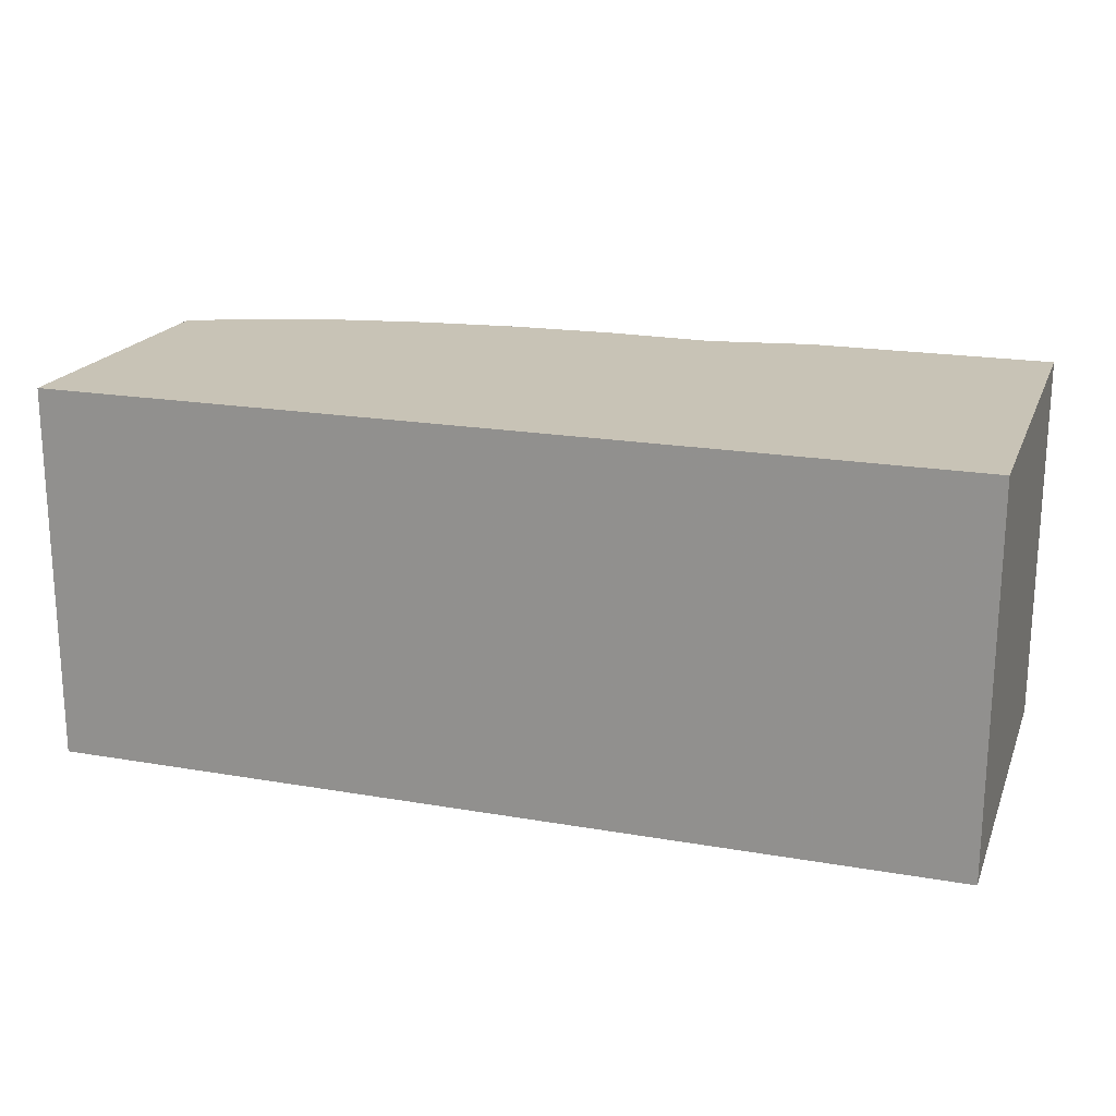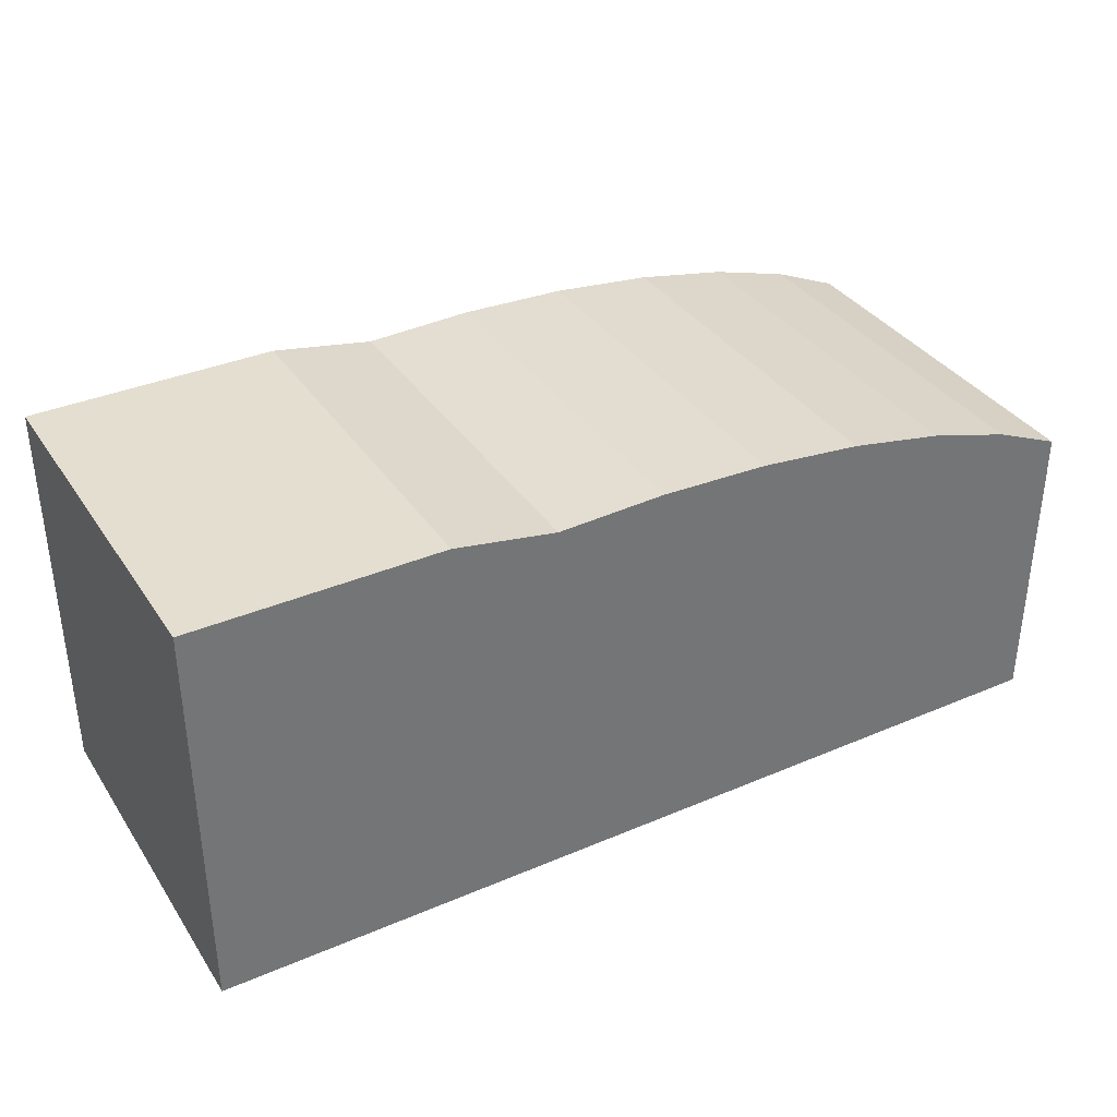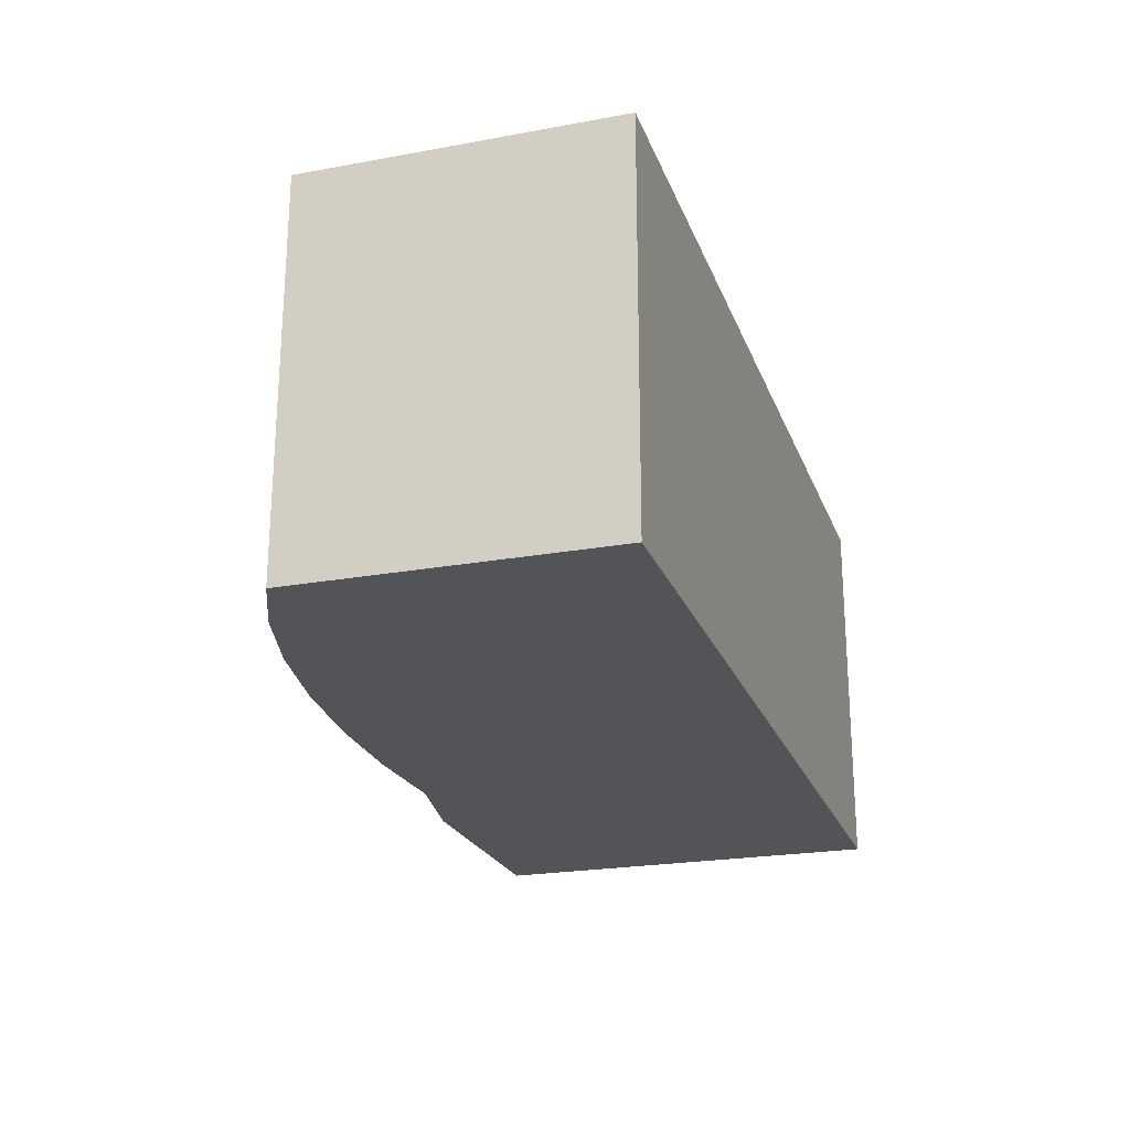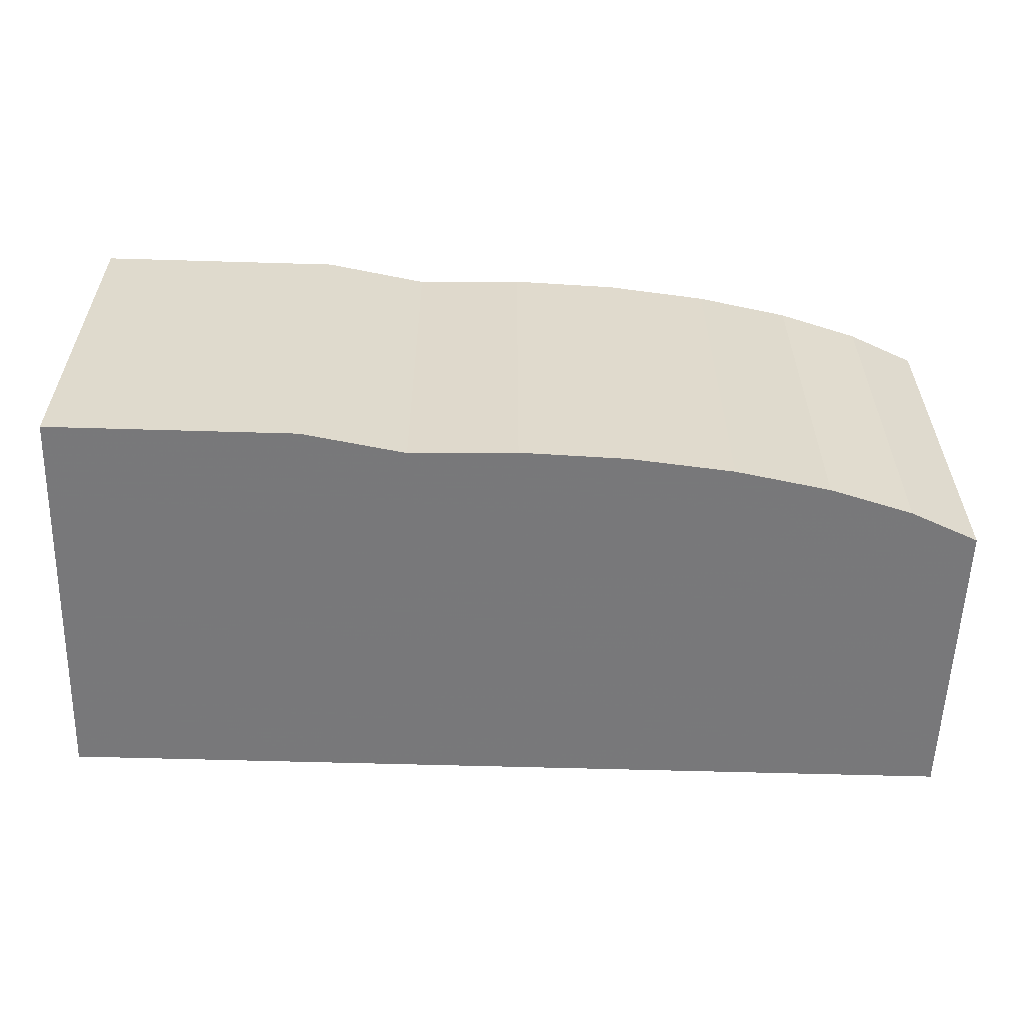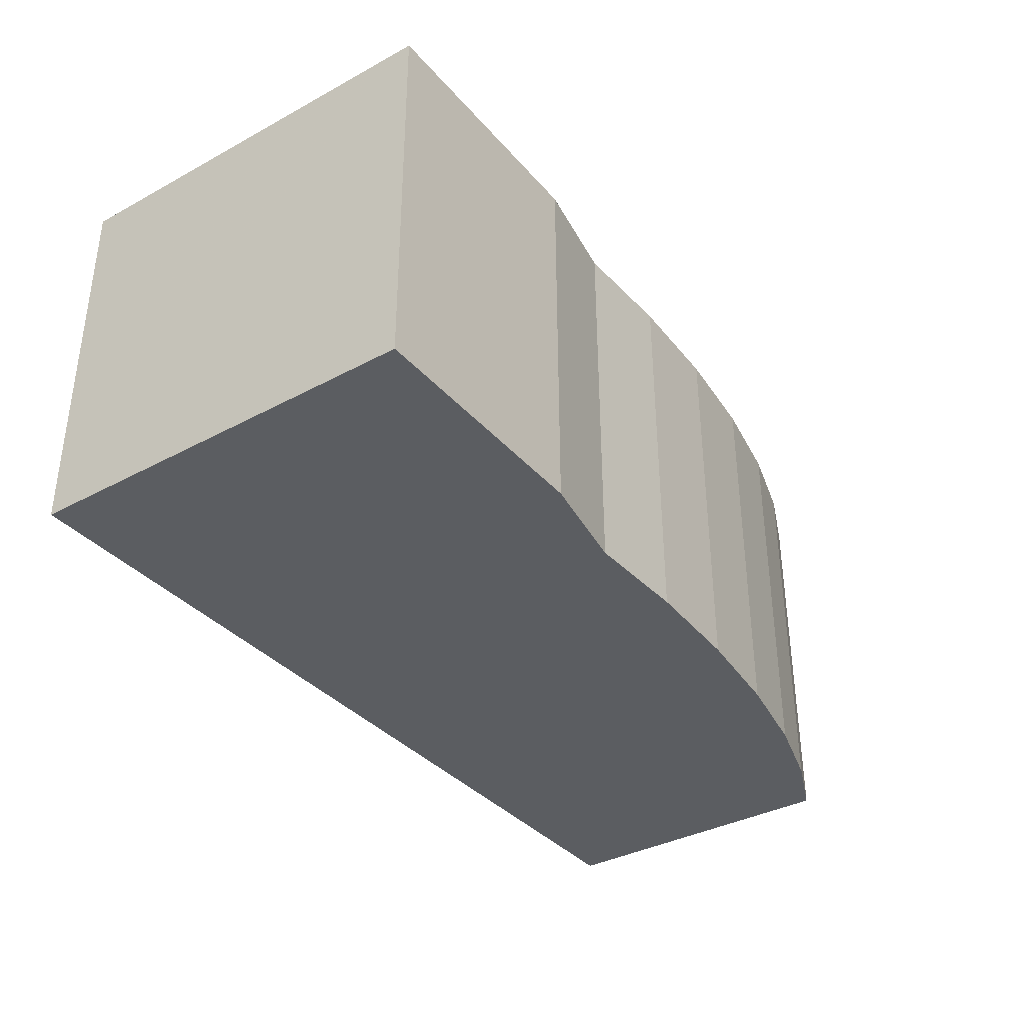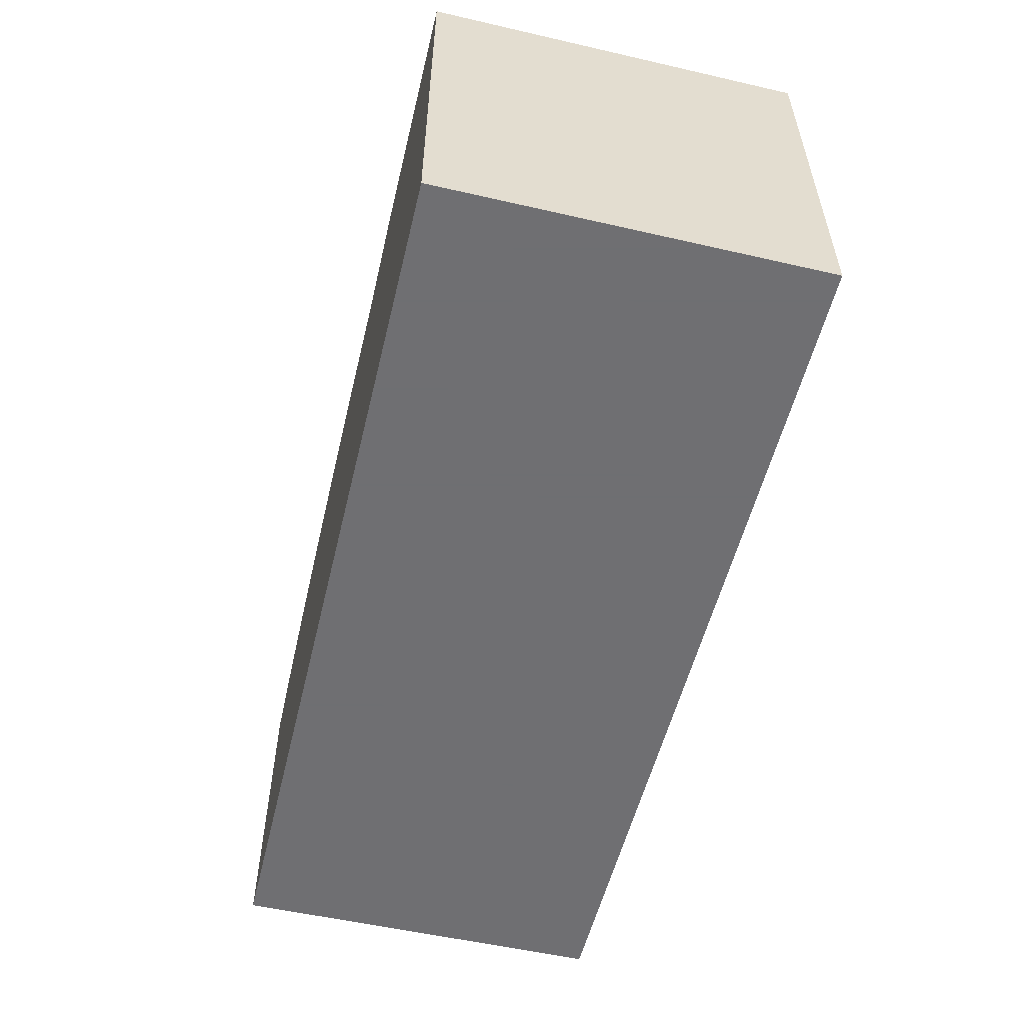
<metadata>
{"format":"obj","ext":"obj","renderer":"f3d","projection":"perspective","resolution":1024,"background":"white","views":[{"elev":19.4,"azim":-162.1,"up":"+Y"},{"elev":35.7,"azim":-29.3,"up":"+Z"},{"elev":-22.7,"azim":107.4,"up":"+Y"},{"elev":-57.6,"azim":-1.8,"up":"+Y"},{"elev":-36.2,"azim":-54.8,"up":"+Y"},{"elev":-54.7,"azim":-103.5,"up":"+Z"}]}
</metadata>
<code>
v -2.234 0.3492 2.215
v 2.386 0.3539 1.788
v 3.132 0.3547 -1.422
v -3.079 -3.059 -1.422
v -1.303 -3.057 2.05
v 2.386 0.3539 -1.422
v 1.535 0.3531 -1.422
v -0.3499 0.3511 2.084
v 3.745 0.3553 -0.01122
v 3.745 0.3553 -0.34
v 3.745 0.3553 -1.422
v 3.745 0.3553 0.3307
v 3.745 0.3553 0.6727
v 3.745 0.3553 1.002
v 0.6179 -3.055 -1.422
v -3.079 -3.059 2.215
v 3.139 -3.053 1.57
v -4.444 0.3469 2.215
v -3.825 -3.06 -1.422
v -1.311 0.3501 -1.422
v 2.393 -3.053 1.788
v -2.234 0.3492 -1.422
v 1.542 -3.054 1.95
v 2.393 -3.053 -1.422
v -2.227 -3.058 2.215
v 3.745 0.3553 1.305
v 3.139 -3.053 -1.422
v -4.444 0.3469 0.6727
v -4.444 0.3469 -1.422
v -4.444 0.3469 -0.01122
v -4.444 0.3469 -0.34
v -4.444 0.3469 0.3307
v -4.444 0.3469 1.002
v 1.542 -3.054 -1.422
v -3.832 0.3476 2.215
v -0.3499 0.3511 -1.422
v -0.3428 -3.056 2.084
v 0.6108 0.3521 2.05
v -3.086 0.3483 -1.422
v -1.311 0.3501 2.05
v 3.752 -3.052 -0.01122
v 3.752 -3.052 -0.34
v 3.752 -3.052 -1.422
v 3.752 -3.052 0.3307
v 3.752 -3.052 0.6727
v 3.752 -3.052 1.002
v 0.6108 0.3521 -1.422
v -3.086 0.3483 2.215
v -1.304 -3.057 -1.422
v -2.227 -3.058 -1.422
v 3.132 0.3547 1.57
v -4.437 -3.06 2.215
v 3.752 -3.052 1.305
v -3.832 0.3476 -1.422
v -4.437 -3.06 0.6727
v -4.437 -3.06 -1.422
v -4.437 -3.06 -0.01122
v -4.437 -3.06 -0.34
v -4.437 -3.06 0.3307
v -4.437 -3.06 1.002
v -3.825 -3.06 2.215
v -0.3428 -3.056 -1.422
v 1.535 0.3531 1.95
v 0.6179 -3.055 2.05
f 12 44 9
f 9 44 41
f 9 41 10
f 10 41 42
f 10 42 11
f 11 42 43
f 11 43 3
f 3 43 27
f 3 27 6
f 6 27 24
f 6 24 7
f 7 24 34
f 7 34 47
f 47 34 15
f 47 15 36
f 36 15 62
f 36 62 20
f 20 62 49
f 20 49 22
f 22 49 50
f 22 50 39
f 39 50 4
f 39 4 54
f 54 4 19
f 54 19 29
f 29 19 56
f 29 56 31
f 31 56 58
f 31 58 30
f 30 58 57
f 30 57 32
f 32 57 59
f 32 59 28
f 28 59 55
f 28 55 33
f 33 55 60
f 33 60 18
f 18 60 52
f 18 52 35
f 35 52 61
f 35 61 48
f 48 61 16
f 48 16 1
f 1 16 25
f 1 25 40
f 40 25 5
f 40 5 8
f 8 5 37
f 8 37 38
f 38 37 64
f 38 64 63
f 63 64 23
f 63 23 2
f 2 23 21
f 2 21 51
f 51 21 17
f 51 17 26
f 26 17 53
f 26 53 14
f 14 53 46
f 9 10 12
f 13 12 14
f 11 3 10
f 12 10 14
f 3 6 10
f 7 47 6
f 10 6 14
f 26 14 51
f 2 51 63
f 38 63 8
f 1 40 48
f 8 63 40
f 51 14 63
f 6 47 14
f 36 20 47
f 39 54 22
f 20 22 47
f 14 47 63
f 48 40 35
f 63 47 40
f 54 29 22
f 47 22 40
f 35 40 18
f 33 18 28
f 30 32 31
f 28 18 32
f 40 22 18
f 29 31 22
f 32 18 31
f 31 18 22
f 14 46 13
f 13 46 45
f 13 45 12
f 12 45 44
f 44 45 41
f 43 42 27
f 45 46 41
f 42 41 27
f 34 24 15
f 27 41 24
f 53 17 46
f 41 46 24
f 62 15 49
f 24 46 15
f 17 21 46
f 23 64 21
f 37 5 64
f 25 16 5
f 61 52 16
f 60 55 52
f 57 58 59
f 55 59 52
f 16 52 5
f 64 5 21
f 46 21 15
f 49 15 50
f 4 50 19
f 56 19 58
f 59 58 52
f 5 52 21
f 15 21 50
f 19 50 58
f 52 58 21
f 58 50 21

</code>
